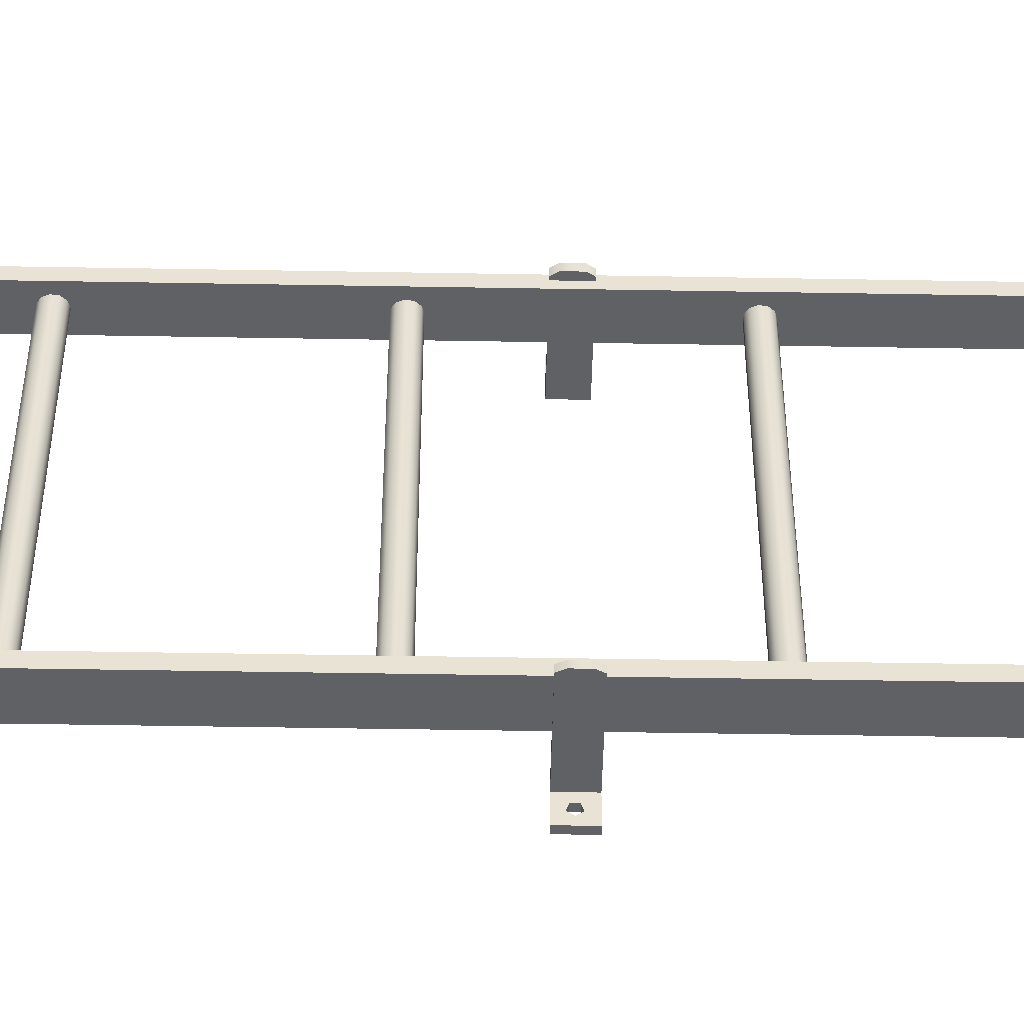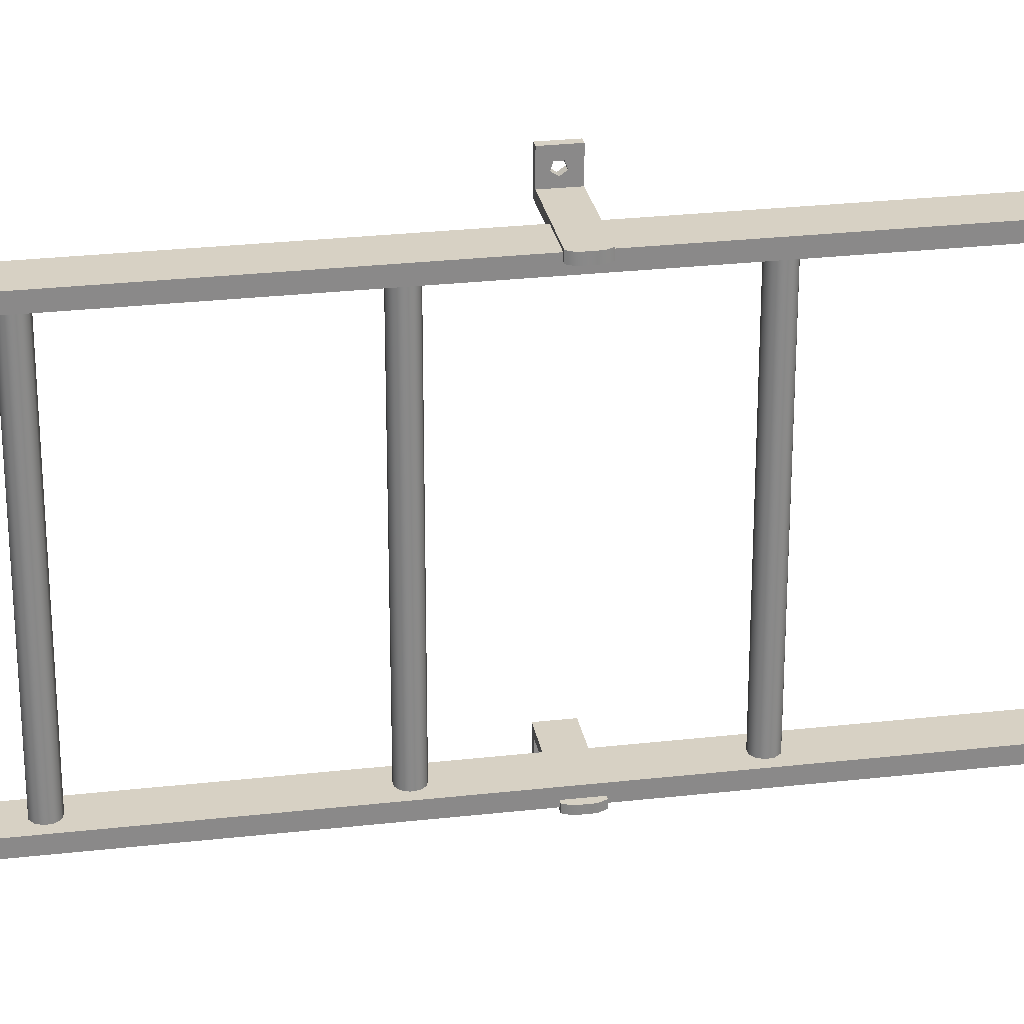
<metadata>
{"format":"obj","ext":"obj","renderer":"f3d","projection":"perspective","resolution":1024,"background":"white","views":[{"elev":-49.4,"azim":88.9,"up":"+Z"},{"elev":27.1,"azim":80.0,"up":"+Z"}]}
</metadata>
<code>
g Cylinder.001
v -0.1732 3.799 -1.369
v -0.2003 3.799 -1.369
v -0.2003 3.909 -1.369
v -0.1732 3.909 -1.369
v 0.1752 3.799 -1.369
v 0.1752 3.909 -1.369
v 0.1885 3.826 -1.369
v 0.1885 3.883 -1.369
v 0.1726 3.909 0.01009
v 0.1874 3.887 0.01009
v 0.1874 3.822 0.01009
v 0.1726 3.799 0.01009
v -0.1732 3.909 0.01009
v -0.1732 3.799 0.01009
v -0.1732 3.799 -0.02246
v 0.1726 3.799 0.01009
v 0.1726 3.799 -0.02246
v -0.1732 3.799 0.01009
v -0.2003 3.799 0.01009
v -0.2003 3.799 -0.02246
v -0.1732 3.799 0.1132
v -0.2003 3.799 0.1132
v 0.1726 3.909 -0.02246
v 0.1726 3.909 0.01009
v -0.1732 3.909 0.01009
v -0.1732 3.909 -0.02246
v -0.2003 3.909 -0.02246
v -0.2003 3.909 0.01009
v -0.2003 3.909 0.1132
v -0.1732 3.909 0.1132
v -0.1732 3.799 -1.395
v 0.1752 3.909 -1.395
v -0.1732 3.909 -1.395
v 0.1752 3.799 -1.395
v 0.1885 3.883 -1.395
v 0.1885 3.826 -1.395
v 0.1752 3.909 -1.395
v 0.1885 3.883 -1.369
v 0.1752 3.909 -1.369
v 0.1885 3.883 -1.395
v 0.1885 3.826 -1.395
v 0.1885 3.826 -1.369
v 0.1752 3.799 -1.369
v 0.1752 3.799 -1.395
v -0.1732 3.799 -1.395
v 0.1752 3.799 -1.369
v 0.1752 3.799 -1.395
v -0.1732 3.799 -1.369
v -0.2003 3.799 -1.369
v -0.2003 3.799 -1.395
v -0.2003 3.799 -1.495
v -0.1732 3.799 -1.495
v 0.1752 3.909 -1.395
v 0.1752 3.909 -1.369
v -0.1732 3.909 -1.369
v -0.1732 3.909 -1.395
v -0.2003 3.909 -1.395
v -0.2003 3.909 -1.369
v -0.1732 3.909 -1.495
v -0.2003 3.909 -1.495
v -0.2003 3.799 0.01009
v -0.2003 3.799 -0.02246
v -0.2003 3.909 -0.02246
v -0.2003 3.909 0.01009
v -0.2003 3.852 0.03777
v -0.2003 3.832 0.05183
v -0.2003 3.873 0.05183
v -0.2003 3.84 0.0746
v -0.2003 3.799 0.1132
v -0.2003 3.909 0.1132
v -0.2003 3.865 0.0746
v -0.2003 3.799 -1.369
v -0.2003 3.909 -1.395
v -0.2003 3.909 -1.369
v -0.2003 3.799 -1.395
v -0.2003 3.84 -1.429
v -0.2003 3.799 -1.495
v -0.2003 3.865 -1.429
v -0.2003 3.832 -1.452
v -0.2003 3.873 -1.452
v -0.2003 3.852 -1.466
v -0.2003 3.909 -1.495
v -0.1732 3.909 -0.02246
v -0.2003 3.909 -0.02246
v -0.2003 3.799 -0.02246
v -0.1732 3.799 -0.02246
v 0.1726 3.909 -0.02246
v 0.1726 3.799 -0.02246
v 0.1874 3.887 -0.02246
v 0.1874 3.822 -0.02246
v -0.1732 3.909 -1.495
v -0.2003 3.909 -1.495
v -0.2003 3.799 -1.495
v -0.1732 3.799 -1.495
v -0.1732 3.799 0.1132
v -0.2003 3.799 0.1132
v -0.2003 3.909 0.1132
v -0.1732 3.909 0.1132
v -0.2003 3.865 -1.429
v -0.2003 3.84 -1.429
v -0.1732 3.84 -1.429
v -0.1732 3.865 -1.429
v -0.2003 3.852 -1.466
v -0.2003 3.873 -1.452
v -0.1732 3.873 -1.452
v -0.1732 3.852 -1.466
v -0.2003 3.832 0.05183
v -0.2003 3.852 0.03777
v -0.1732 3.852 0.03777
v -0.1732 3.832 0.05183
v -0.2003 3.84 0.0746
v -0.2003 3.832 0.05183
v -0.1732 3.832 0.05183
v -0.1732 3.84 0.0746
v -0.2003 3.865 0.0746
v -0.2003 3.84 0.0746
v -0.1732 3.84 0.0746
v -0.1732 3.865 0.0746
v -0.2003 3.873 0.05183
v -0.2003 3.865 0.0746
v -0.1732 3.865 0.0746
v -0.1732 3.873 0.05183
v -0.2003 3.832 -1.452
v -0.2003 3.852 -1.466
v -0.1732 3.852 -1.466
v -0.1732 3.832 -1.452
v -0.2003 3.84 -1.429
v -0.2003 3.832 -1.452
v -0.1732 3.832 -1.452
v -0.1732 3.84 -1.429
v -0.2003 3.852 0.03777
v -0.2003 3.873 0.05183
v -0.1732 3.873 0.05183
v -0.1732 3.852 0.03777
v -0.2003 3.873 -1.452
v -0.2003 3.865 -1.429
v -0.1732 3.865 -1.429
v -0.1732 3.873 -1.452
v 0.1726 3.799 0.01009
v 0.1874 3.822 -0.02246
v 0.1726 3.799 -0.02246
v 0.1874 3.822 0.01009
v 0.1874 3.887 0.01009
v 0.1874 3.887 -0.02246
v 0.1726 3.909 -0.02246
v 0.1726 3.909 0.01009
v -0 5.443 -3.238e-07
v -0 5.744 -0.05478
v -0 5.744 -3.238e-07
v -0 5.443 -0.05478
v -0 1.685 -7.366e-08
v -0 1.685 -0.05478
v -0 5.443 -0.05478
v 0.16 5.744 -0.05478
v -0 5.744 -0.05478
v 0.16 5.443 -0.05478
v -0 1.685 -0.05478
v 0.16 1.685 -0.05478
v 0.2224 5.744 -0.05478
v 0.2224 5.489 -0.05478
v 0.16 5.447 -1.333
v 0.2224 5.493 -1.333
v 0.2224 5.493 -1.388
v 0.16 5.447 -1.388
v -0 1.685 -0.05478
v -0 1.685 -7.366e-08
v 0.16 1.685 -7.366e-08
v 0.16 1.685 -0.05478
v 0.16 5.744 -0.05478
v -0 5.744 -3.238e-07
v -0 5.744 -0.05478
v 0.16 5.744 -3.238e-07
v 0.2224 5.744 -3.238e-07
v 0.2224 5.744 -0.05478
v -0 5.447 -1.333
v -0 5.744 -1.388
v -0 5.744 -1.333
v -0 5.447 -1.388
v -0 1.685 -1.333
v -0 1.685 -1.388
v -0 5.447 -1.388
v 0.16 5.744 -1.388
v -0 5.744 -1.388
v 0.16 5.447 -1.388
v -0 1.685 -1.388
v 0.16 1.685 -1.388
v 0.2224 5.744 -1.388
v 0.2224 5.493 -1.388
v 0.16 5.744 -1.388
v 0.2224 5.744 -1.388
v 0.2224 5.744 -1.333
v 0.16 5.744 -1.333
v -0 5.744 -1.333
v -0 5.744 -1.388
v -0 1.685 -1.388
v -0 1.685 -1.333
v 0.16 1.685 -1.333
v 0.16 1.685 -1.388
v 0.16 1.685 -1.333
v -0 1.685 -1.333
v -0 5.447 -1.333
v 0.16 5.447 -1.333
v -0 5.744 -1.333
v 0.16 5.744 -1.333
v 0.2224 5.493 -1.333
v 0.2224 5.744 -1.333
v 0.16 1.685 -1.388
v 0.16 1.685 -1.333
v 0.16 5.447 -1.333
v 0.16 5.447 -1.388
v 0.16 1.685 -7.366e-08
v -0 1.685 -7.366e-08
v -0 5.443 -3.238e-07
v 0.16 5.443 -3.238e-07
v -0 5.744 -3.238e-07
v 0.16 5.744 -3.238e-07
v 0.2224 5.489 -3.238e-07
v 0.2224 5.744 -3.238e-07
v 0.16 1.685 -0.05478
v 0.16 1.685 -7.366e-08
v 0.16 5.443 -3.238e-07
v 0.16 5.443 -0.05478
v 0.2224 5.489 -0.05478
v 0.2224 5.489 -3.238e-07
v 0.2224 5.744 -3.238e-07
v 0.2224 5.744 -0.05478
v 0.2224 5.493 -1.388
v 0.2224 5.493 -1.333
v 0.2224 5.744 -1.333
v 0.2224 5.744 -1.388
v 0.16 5.443 -3.238e-07
v 0.2224 5.489 -3.238e-07
v 0.2224 5.489 -0.05478
v 0.16 5.443 -0.05478
v -0.1732 3.909 0.1132
v -0.1732 3.865 0.0746
v -0.1732 3.84 0.0746
v -0.1732 3.873 0.05183
v -0.1732 3.799 0.1132
v -0.1732 3.909 0.01009
v -0.1732 3.832 0.05183
v -0.1732 3.852 0.03777
v -0.1732 3.799 0.01009
v -0.1732 3.909 -1.395
v -0.1732 3.865 -1.429
v -0.1732 3.84 -1.429
v -0.1732 3.873 -1.452
v -0.1732 3.799 -1.395
v -0.1732 3.909 -1.495
v -0.1732 3.832 -1.452
v -0.1732 3.852 -1.466
v -0.1732 3.799 -1.495
v 0.07998 1.847 -1.356
v 0.1024 1.84 -1.356
v 0.1024 1.84 -0.01727
v 0.07998 1.847 -0.01727
v 0.05759 1.84 -1.356
v 0.05759 1.84 -0.01727
v 0.0423 1.823 -1.356
v 0.0423 1.823 -0.01727
v 0.03898 1.799 -1.356
v 0.03898 1.799 -0.01727
v 0.1024 1.84 -1.356
v 0.1177 1.823 -0.01727
v 0.1024 1.84 -0.01727
v 0.1177 1.823 -1.356
v 0.121 1.799 -0.01727
v 0.121 1.799 -1.356
v 0.1113 1.778 -0.01727
v 0.1113 1.778 -1.356
v 0.1113 1.778 -1.356
v 0.09165 1.766 -0.01727
v 0.1113 1.778 -0.01727
v 0.09165 1.766 -1.356
v 0.06831 1.766 -0.01727
v 0.06831 1.766 -1.356
v 0.04868 1.778 -0.01727
v 0.04868 1.778 -1.356
v 0.03898 1.799 -0.01727
v 0.03898 1.799 -1.356
v 0.1177 1.823 -0.01727
v 0.121 1.799 -0.01727
v 0.1113 1.778 -0.01727
v 0.1024 1.84 -0.01727
v 0.09165 1.766 -0.01727
v 0.07998 1.847 -0.01727
v 0.06831 1.766 -0.01727
v 0.05759 1.84 -0.01727
v 0.04868 1.778 -0.01727
v 0.0423 1.823 -0.01727
v 0.03898 1.799 -0.01727
v 0.1113 1.778 -1.356
v 0.121 1.799 -1.356
v 0.1177 1.823 -1.356
v 0.1024 1.84 -1.356
v 0.09165 1.766 -1.356
v 0.07998 1.847 -1.356
v 0.06831 1.766 -1.356
v 0.05759 1.84 -1.356
v 0.04868 1.778 -1.356
v 0.0423 1.823 -1.356
v 0.03898 1.799 -1.356
v 0.07998 2.67 -1.356
v 0.1024 2.663 -1.356
v 0.1024 2.663 -0.01727
v 0.07998 2.67 -0.01727
v 0.05759 2.663 -1.356
v 0.05759 2.663 -0.01727
v 0.0423 2.645 -1.356
v 0.0423 2.645 -0.01727
v 0.03898 2.622 -1.356
v 0.03898 2.622 -0.01727
v 0.1024 2.663 -1.356
v 0.1177 2.645 -0.01727
v 0.1024 2.663 -0.01727
v 0.1177 2.645 -1.356
v 0.121 2.622 -0.01727
v 0.121 2.622 -1.356
v 0.1113 2.601 -0.01727
v 0.1113 2.601 -1.356
v 0.1113 2.601 -1.356
v 0.09165 2.589 -0.01727
v 0.1113 2.601 -0.01727
v 0.09165 2.589 -1.356
v 0.06831 2.589 -0.01727
v 0.06831 2.589 -1.356
v 0.04868 2.601 -0.01727
v 0.04868 2.601 -1.356
v 0.03898 2.622 -0.01727
v 0.03898 2.622 -1.356
v 0.1177 2.645 -0.01727
v 0.121 2.622 -0.01727
v 0.1113 2.601 -0.01727
v 0.1024 2.663 -0.01727
v 0.09165 2.589 -0.01727
v 0.07998 2.67 -0.01727
v 0.06831 2.589 -0.01727
v 0.05759 2.663 -0.01727
v 0.04868 2.601 -0.01727
v 0.0423 2.645 -0.01727
v 0.03898 2.622 -0.01727
v 0.1113 2.601 -1.356
v 0.121 2.622 -1.356
v 0.1177 2.645 -1.356
v 0.1024 2.663 -1.356
v 0.09165 2.589 -1.356
v 0.07998 2.67 -1.356
v 0.06831 2.589 -1.356
v 0.05759 2.663 -1.356
v 0.04868 2.601 -1.356
v 0.0423 2.645 -1.356
v 0.03898 2.622 -1.356
v 0.07998 3.506 -1.356
v 0.1024 3.499 -1.356
v 0.1024 3.499 -0.01727
v 0.07998 3.506 -0.01727
v 0.05759 3.499 -1.356
v 0.05759 3.499 -0.01727
v 0.0423 3.481 -1.356
v 0.0423 3.481 -0.01727
v 0.03898 3.458 -1.356
v 0.03898 3.458 -0.01727
v 0.1024 3.499 -1.356
v 0.1177 3.481 -0.01727
v 0.1024 3.499 -0.01727
v 0.1177 3.481 -1.356
v 0.121 3.458 -0.01727
v 0.121 3.458 -1.356
v 0.1113 3.437 -0.01727
v 0.1113 3.437 -1.356
v 0.1113 3.437 -1.356
v 0.09165 3.425 -0.01727
v 0.1113 3.437 -0.01727
v 0.09165 3.425 -1.356
v 0.06831 3.425 -0.01727
v 0.06831 3.425 -1.356
v 0.04868 3.437 -0.01727
v 0.04868 3.437 -1.356
v 0.03898 3.458 -0.01727
v 0.03898 3.458 -1.356
v 0.1177 3.481 -0.01727
v 0.121 3.458 -0.01727
v 0.1113 3.437 -0.01727
v 0.1024 3.499 -0.01727
v 0.09165 3.425 -0.01727
v 0.07998 3.506 -0.01727
v 0.06831 3.425 -0.01727
v 0.05759 3.499 -0.01727
v 0.04868 3.437 -0.01727
v 0.0423 3.481 -0.01727
v 0.03898 3.458 -0.01727
v 0.1113 3.437 -1.356
v 0.121 3.458 -1.356
v 0.1177 3.481 -1.356
v 0.1024 3.499 -1.356
v 0.09165 3.425 -1.356
v 0.07998 3.506 -1.356
v 0.06831 3.425 -1.356
v 0.05759 3.499 -1.356
v 0.04868 3.437 -1.356
v 0.0423 3.481 -1.356
v 0.03898 3.458 -1.356
v 0.07998 4.342 -1.356
v 0.1024 4.335 -1.356
v 0.1024 4.335 -0.01727
v 0.07998 4.342 -0.01727
v 0.05759 4.335 -1.356
v 0.05759 4.335 -0.01727
v 0.0423 4.317 -1.356
v 0.0423 4.317 -0.01727
v 0.03898 4.294 -1.356
v 0.03898 4.294 -0.01727
v 0.1024 4.335 -1.356
v 0.1177 4.317 -0.01727
v 0.1024 4.335 -0.01727
v 0.1177 4.317 -1.356
v 0.121 4.294 -0.01727
v 0.121 4.294 -1.356
v 0.1113 4.273 -0.01727
v 0.1113 4.273 -1.356
v 0.1113 4.273 -1.356
v 0.09165 4.261 -0.01727
v 0.1113 4.273 -0.01727
v 0.09165 4.261 -1.356
v 0.06831 4.261 -0.01727
v 0.06831 4.261 -1.356
v 0.04868 4.273 -0.01727
v 0.04868 4.273 -1.356
v 0.03898 4.294 -0.01727
v 0.03898 4.294 -1.356
v 0.1177 4.317 -0.01727
v 0.121 4.294 -0.01727
v 0.1113 4.273 -0.01727
v 0.1024 4.335 -0.01727
v 0.09165 4.261 -0.01727
v 0.07998 4.342 -0.01727
v 0.06831 4.261 -0.01727
v 0.05759 4.335 -0.01727
v 0.04868 4.273 -0.01727
v 0.0423 4.317 -0.01727
v 0.03898 4.294 -0.01727
v 0.1113 4.273 -1.356
v 0.121 4.294 -1.356
v 0.1177 4.317 -1.356
v 0.1024 4.335 -1.356
v 0.09165 4.261 -1.356
v 0.07998 4.342 -1.356
v 0.06831 4.261 -1.356
v 0.05759 4.335 -1.356
v 0.04868 4.273 -1.356
v 0.0423 4.317 -1.356
v 0.03898 4.294 -1.356
v 0.07998 5.202 -1.356
v 0.1024 5.195 -1.356
v 0.1024 5.195 -0.01727
v 0.07998 5.202 -0.01727
v 0.05759 5.195 -1.356
v 0.05759 5.195 -0.01727
v 0.0423 5.178 -1.356
v 0.0423 5.178 -0.01727
v 0.03898 5.154 -1.356
v 0.03898 5.154 -0.01727
v 0.1024 5.195 -1.356
v 0.1177 5.178 -0.01727
v 0.1024 5.195 -0.01727
v 0.1177 5.178 -1.356
v 0.121 5.154 -0.01727
v 0.121 5.154 -1.356
v 0.1113 5.133 -0.01727
v 0.1113 5.133 -1.356
v 0.1113 5.133 -1.356
v 0.09165 5.121 -0.01727
v 0.1113 5.133 -0.01727
v 0.09165 5.121 -1.356
v 0.06831 5.121 -0.01727
v 0.06831 5.121 -1.356
v 0.04868 5.133 -0.01727
v 0.04868 5.133 -1.356
v 0.03898 5.154 -0.01727
v 0.03898 5.154 -1.356
v 0.1177 5.178 -0.01727
v 0.121 5.154 -0.01727
v 0.1113 5.133 -0.01727
v 0.1024 5.195 -0.01727
v 0.09165 5.121 -0.01727
v 0.07998 5.202 -0.01727
v 0.06831 5.121 -0.01727
v 0.05759 5.195 -0.01727
v 0.04868 5.133 -0.01727
v 0.0423 5.178 -0.01727
v 0.03898 5.154 -0.01727
v 0.1113 5.133 -1.356
v 0.121 5.154 -1.356
v 0.1177 5.178 -1.356
v 0.1024 5.195 -1.356
v 0.09165 5.121 -1.356
v 0.07998 5.202 -1.356
v 0.06831 5.121 -1.356
v 0.05759 5.195 -1.356
v 0.04868 5.133 -1.356
v 0.0423 5.178 -1.356
v 0.03898 5.154 -1.356
g Cylinder.001_0
f 3 2 1
f 4 3 1
f 4 1 5
f 6 4 5
f 5 7 6
f 7 8 6
f 11 10 9
f 12 11 9
f 9 13 12
f 13 14 12
f 17 16 15
f 16 18 15
f 18 19 15
f 19 20 15
f 18 21 19
f 21 22 19
f 25 24 23
f 26 25 23
f 26 27 25
f 27 28 25
f 28 29 25
f 29 30 25
f 33 32 31
f 32 34 31
f 32 35 34
f 35 36 34
f 39 38 37
f 38 40 37
f 40 38 41
f 38 42 41
f 41 42 43
f 44 41 43
f 47 46 45
f 46 48 45
f 48 49 45
f 49 50 45
f 50 51 45
f 51 52 45
f 55 54 53
f 56 55 53
f 56 57 55
f 57 58 55
f 56 59 57
f 59 60 57
f 63 62 61
f 64 63 61
f 65 64 61
f 61 66 65
f 65 67 64
f 68 66 61
f 68 61 69
f 70 64 67
f 69 70 68
f 70 67 71
f 70 71 68
f 74 73 72
f 73 75 72
f 75 73 76
f 76 77 75
f 73 78 76
f 76 79 77
f 73 80 78
f 77 79 81
f 73 82 80
f 81 82 77
f 81 80 82
f 85 84 83
f 86 85 83
f 83 87 86
f 87 88 86
f 87 89 88
f 89 90 88
f 93 92 91
f 94 93 91
f 97 96 95
f 98 97 95
f 101 100 99
f 102 101 99
f 105 104 103
f 106 105 103
f 109 108 107
f 110 109 107
f 113 112 111
f 114 113 111
f 117 116 115
f 118 117 115
f 121 120 119
f 122 121 119
f 125 124 123
f 126 125 123
f 129 128 127
f 130 129 127
f 133 132 131
f 134 133 131
f 137 136 135
f 138 137 135
f 141 140 139
f 140 142 139
f 143 142 140
f 144 143 140
f 143 144 145
f 146 143 145
f 149 148 147
f 148 150 147
f 147 150 151
f 150 152 151
f 155 154 153
f 154 156 153
f 153 156 157
f 156 158 157
f 154 159 156
f 159 160 156
f 163 162 161
f 164 163 161
f 167 166 165
f 168 167 165
f 171 170 169
f 170 172 169
f 172 173 169
f 173 174 169
f 177 176 175
f 176 178 175
f 175 178 179
f 178 180 179
f 183 182 181
f 182 184 181
f 181 184 185
f 184 186 185
f 182 187 184
f 187 188 184
f 191 190 189
f 192 191 189
f 193 192 189
f 194 193 189
f 197 196 195
f 198 197 195
f 201 200 199
f 202 201 199
f 203 201 202
f 204 203 202
f 202 205 204
f 205 206 204
f 209 208 207
f 210 209 207
f 213 212 211
f 214 213 211
f 215 213 214
f 216 215 214
f 214 217 216
f 217 218 216
f 221 220 219
f 222 221 219
f 225 224 223
f 226 225 223
f 229 228 227
f 230 229 227
f 233 232 231
f 234 233 231
f 237 236 235
f 236 238 235
f 237 235 239
f 238 240 235
f 241 237 239
f 240 238 242
f 239 243 241
f 242 241 243
f 243 240 242
f 246 245 244
f 245 247 244
f 246 244 248
f 247 249 244
f 250 246 248
f 249 247 251
f 248 252 250
f 251 250 252
f 252 249 251
g Cylinder.001_1
f 255 254 253
f 256 255 253
f 256 253 257
f 258 256 257
f 258 257 259
f 260 258 259
f 260 259 261
f 262 260 261
f 265 264 263
f 264 266 263
f 264 267 266
f 267 268 266
f 267 269 268
f 269 270 268
f 273 272 271
f 272 274 271
f 272 275 274
f 275 276 274
f 275 277 276
f 277 278 276
f 277 279 278
f 279 280 278
f 283 282 281
f 281 284 283
f 284 285 283
f 284 286 285
f 286 287 285
f 286 288 287
f 288 289 287
f 288 290 289
f 290 291 289
f 294 293 292
f 292 295 294
f 292 296 295
f 296 297 295
f 296 298 297
f 298 299 297
f 298 300 299
f 300 301 299
f 300 302 301
f 305 304 303
f 306 305 303
f 306 303 307
f 308 306 307
f 308 307 309
f 310 308 309
f 310 309 311
f 312 310 311
f 315 314 313
f 314 316 313
f 314 317 316
f 317 318 316
f 317 319 318
f 319 320 318
f 323 322 321
f 322 324 321
f 322 325 324
f 325 326 324
f 325 327 326
f 327 328 326
f 327 329 328
f 329 330 328
f 333 332 331
f 331 334 333
f 334 335 333
f 334 336 335
f 336 337 335
f 336 338 337
f 338 339 337
f 338 340 339
f 340 341 339
f 344 343 342
f 342 345 344
f 342 346 345
f 346 347 345
f 346 348 347
f 348 349 347
f 348 350 349
f 350 351 349
f 350 352 351
f 355 354 353
f 356 355 353
f 356 353 357
f 358 356 357
f 358 357 359
f 360 358 359
f 360 359 361
f 362 360 361
f 365 364 363
f 364 366 363
f 364 367 366
f 367 368 366
f 367 369 368
f 369 370 368
f 373 372 371
f 372 374 371
f 372 375 374
f 375 376 374
f 375 377 376
f 377 378 376
f 377 379 378
f 379 380 378
f 383 382 381
f 381 384 383
f 384 385 383
f 384 386 385
f 386 387 385
f 386 388 387
f 388 389 387
f 388 390 389
f 390 391 389
f 394 393 392
f 392 395 394
f 392 396 395
f 396 397 395
f 396 398 397
f 398 399 397
f 398 400 399
f 400 401 399
f 400 402 401
f 405 404 403
f 406 405 403
f 406 403 407
f 408 406 407
f 408 407 409
f 410 408 409
f 410 409 411
f 412 410 411
f 415 414 413
f 414 416 413
f 414 417 416
f 417 418 416
f 417 419 418
f 419 420 418
f 423 422 421
f 422 424 421
f 422 425 424
f 425 426 424
f 425 427 426
f 427 428 426
f 427 429 428
f 429 430 428
f 433 432 431
f 431 434 433
f 434 435 433
f 434 436 435
f 436 437 435
f 436 438 437
f 438 439 437
f 438 440 439
f 440 441 439
f 444 443 442
f 442 445 444
f 442 446 445
f 446 447 445
f 446 448 447
f 448 449 447
f 448 450 449
f 450 451 449
f 450 452 451
f 455 454 453
f 456 455 453
f 456 453 457
f 458 456 457
f 458 457 459
f 460 458 459
f 460 459 461
f 462 460 461
f 465 464 463
f 464 466 463
f 464 467 466
f 467 468 466
f 467 469 468
f 469 470 468
f 473 472 471
f 472 474 471
f 472 475 474
f 475 476 474
f 475 477 476
f 477 478 476
f 477 479 478
f 479 480 478
f 483 482 481
f 481 484 483
f 484 485 483
f 484 486 485
f 486 487 485
f 486 488 487
f 488 489 487
f 488 490 489
f 490 491 489
f 494 493 492
f 492 495 494
f 492 496 495
f 496 497 495
f 496 498 497
f 498 499 497
f 498 500 499
f 500 501 499
f 500 502 501

</code>
